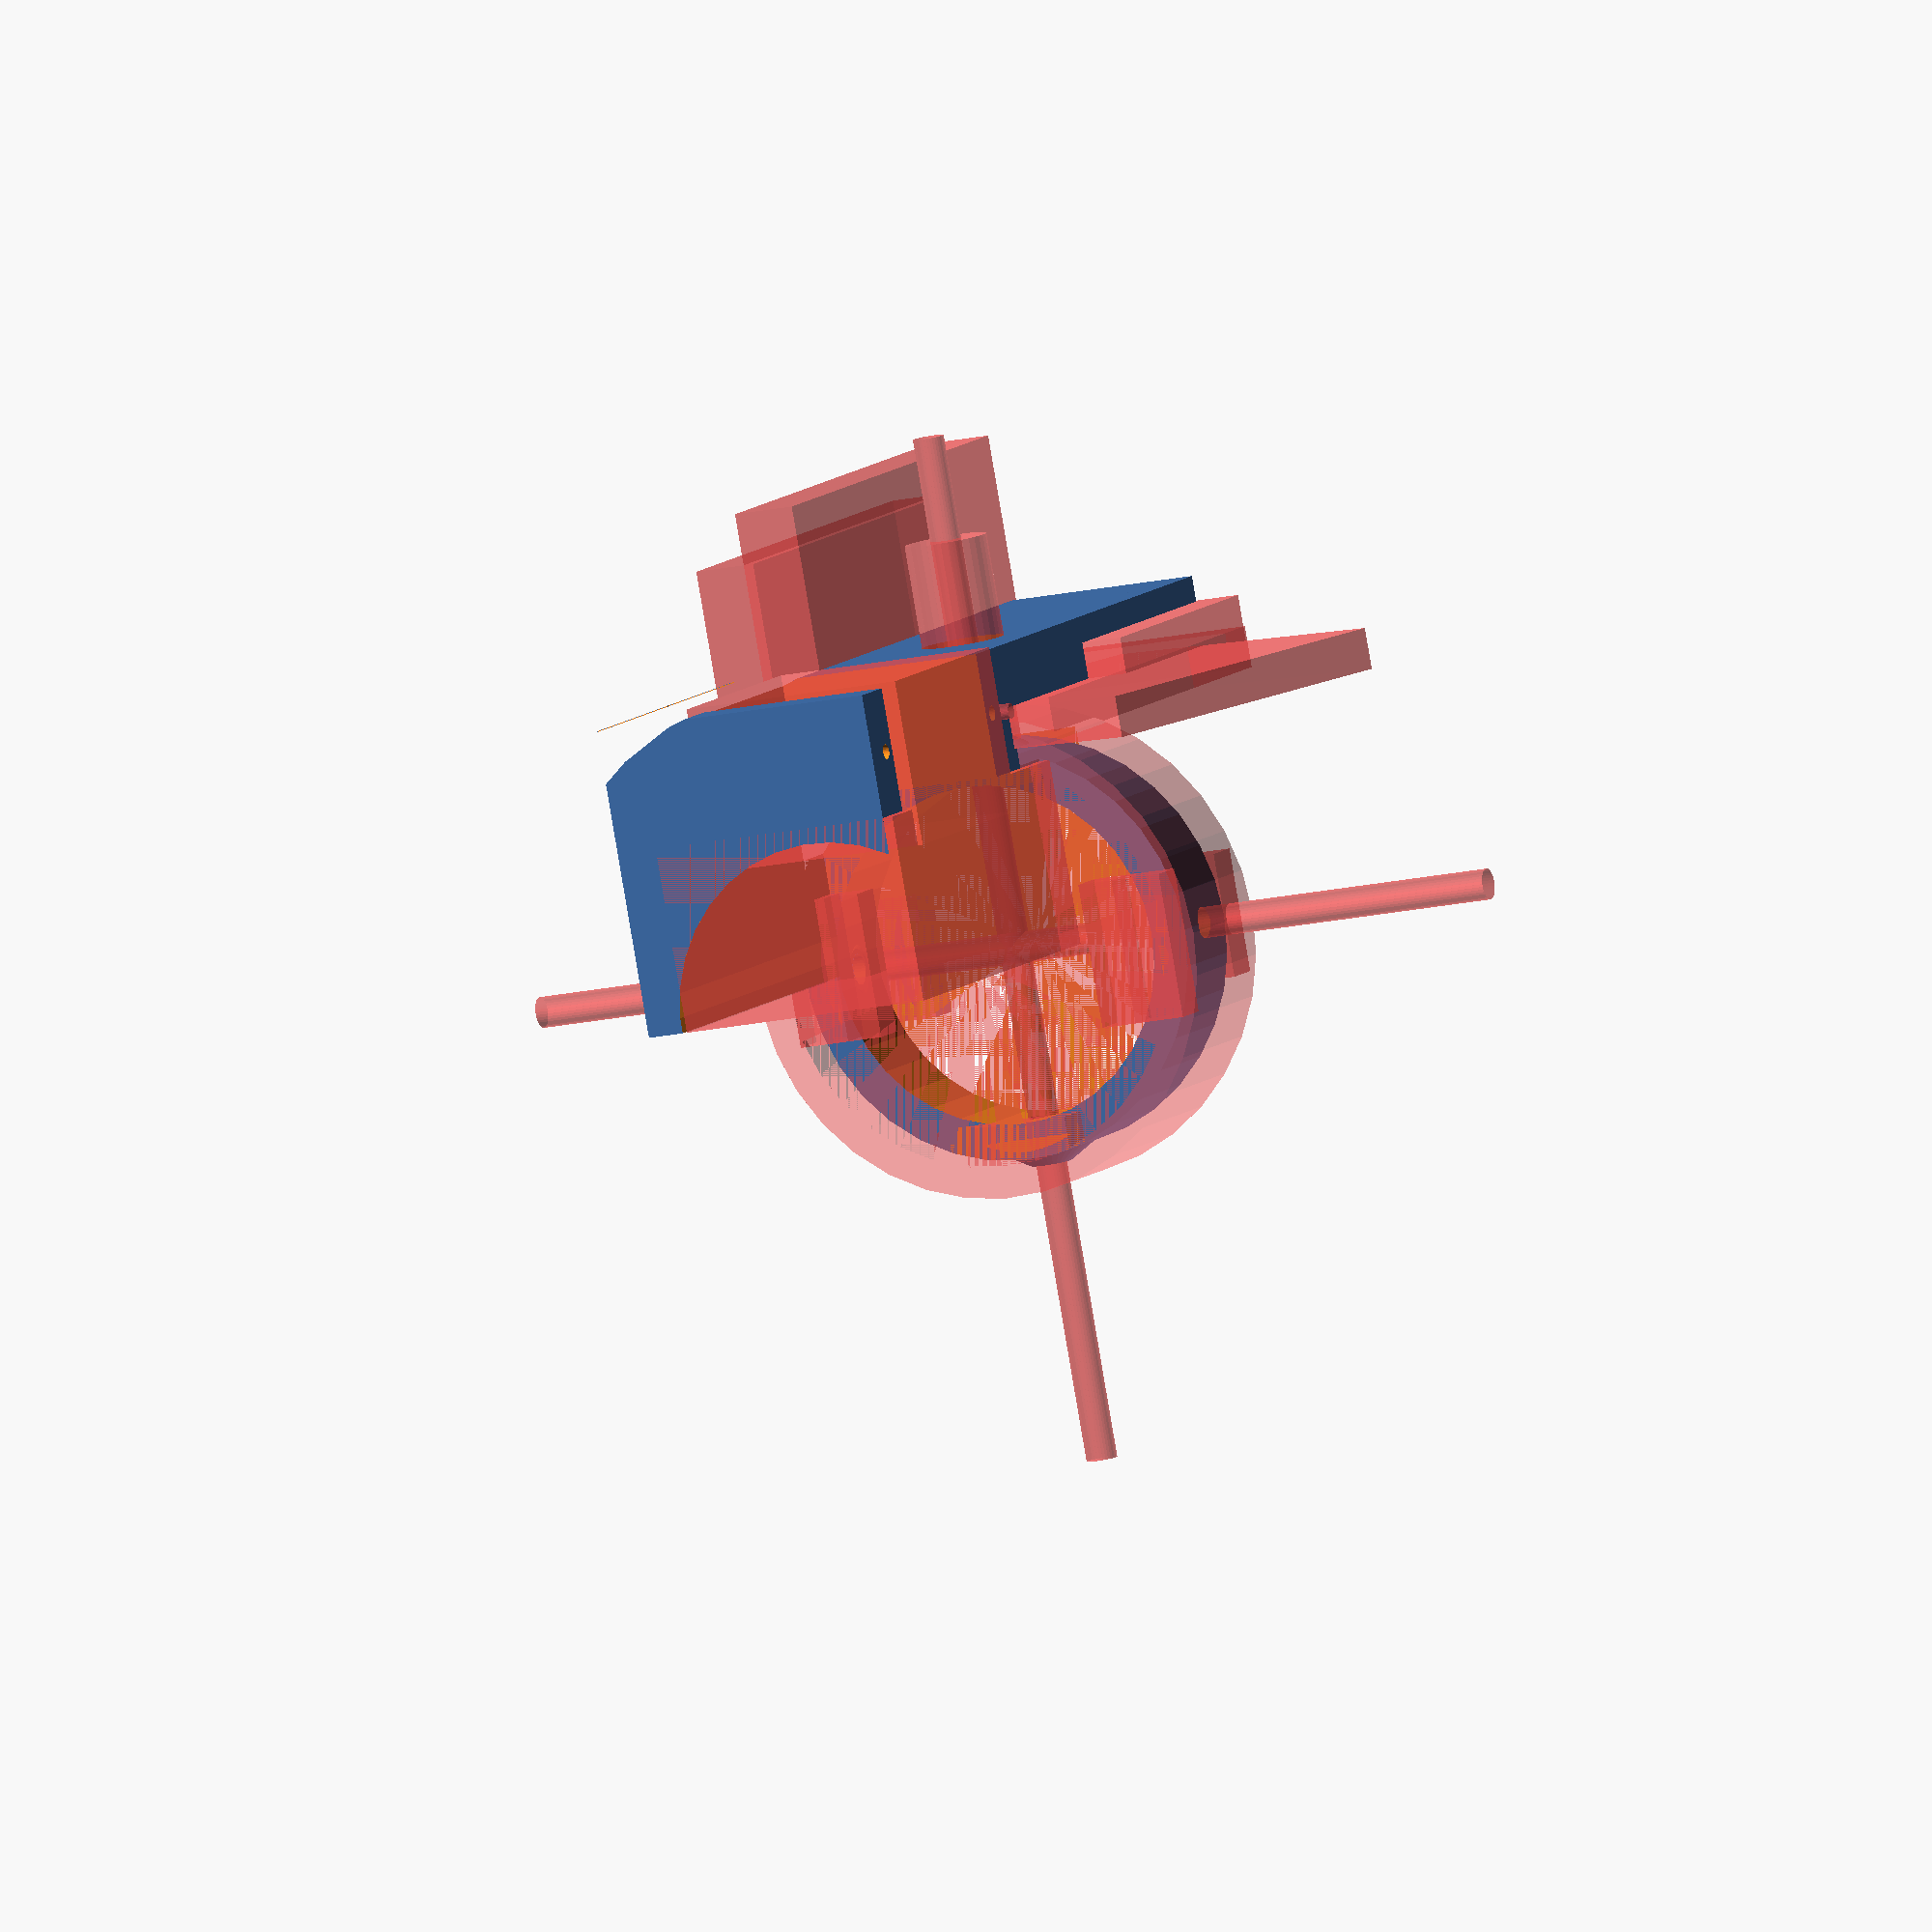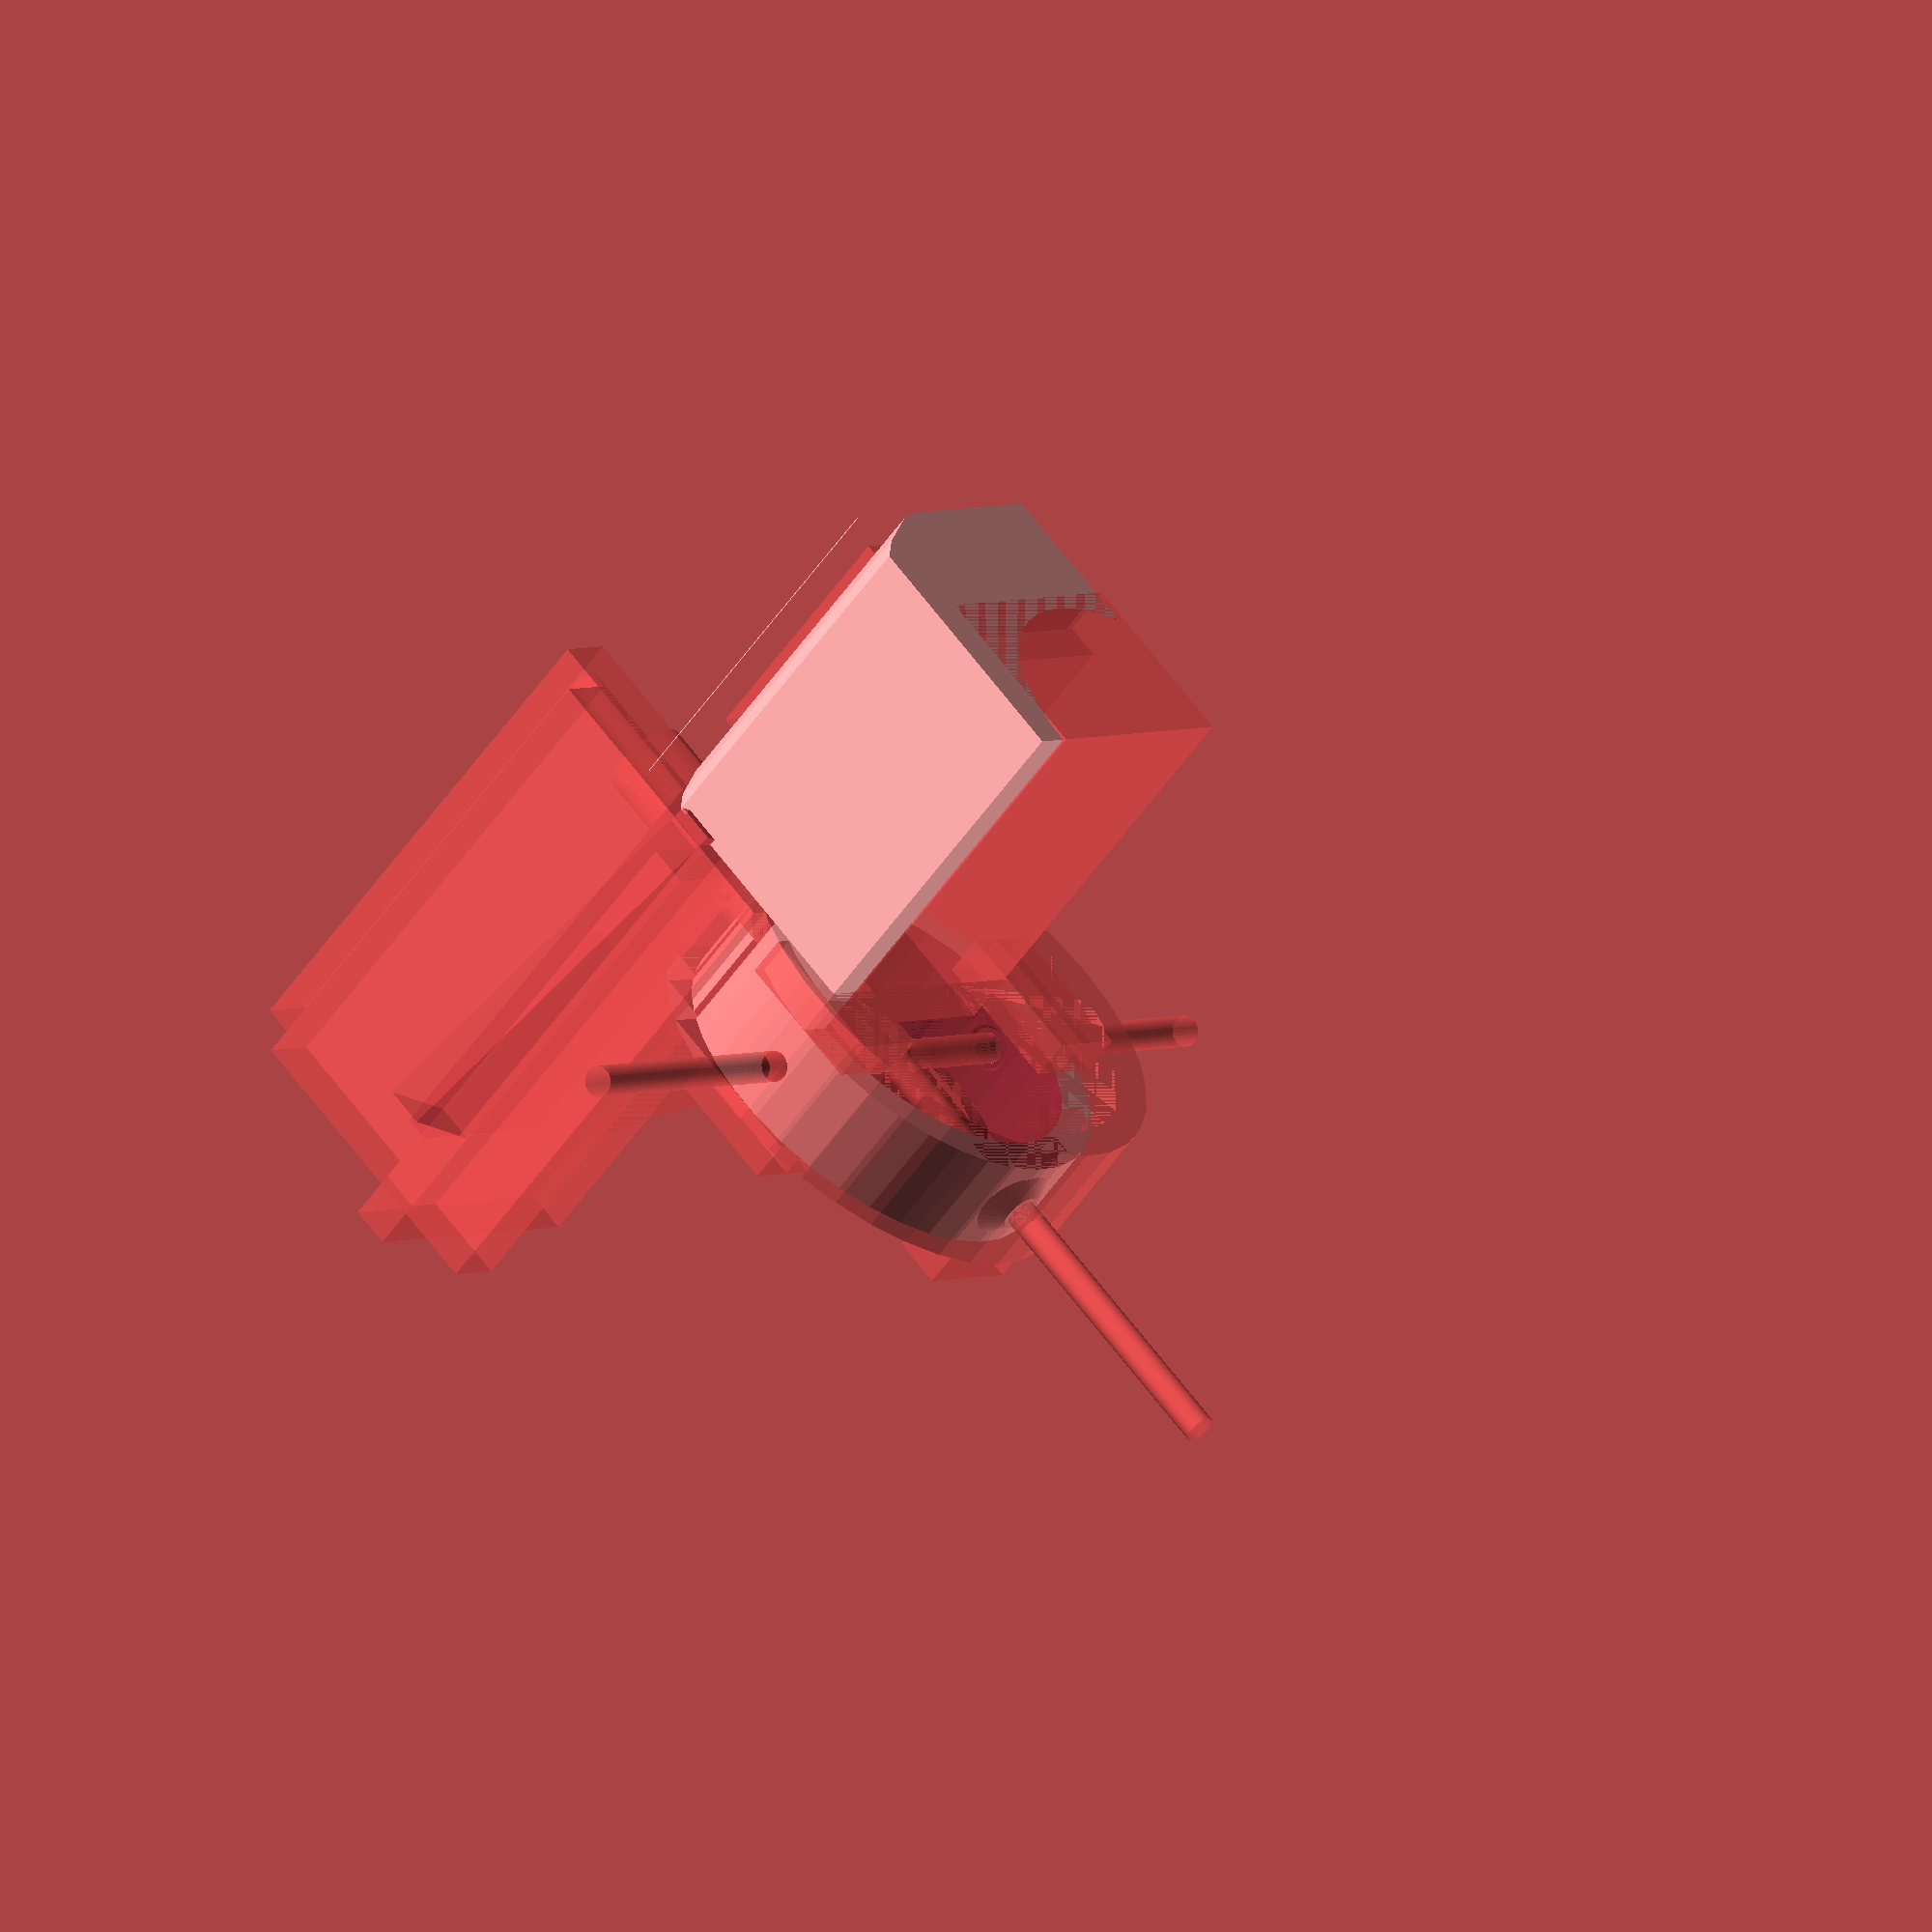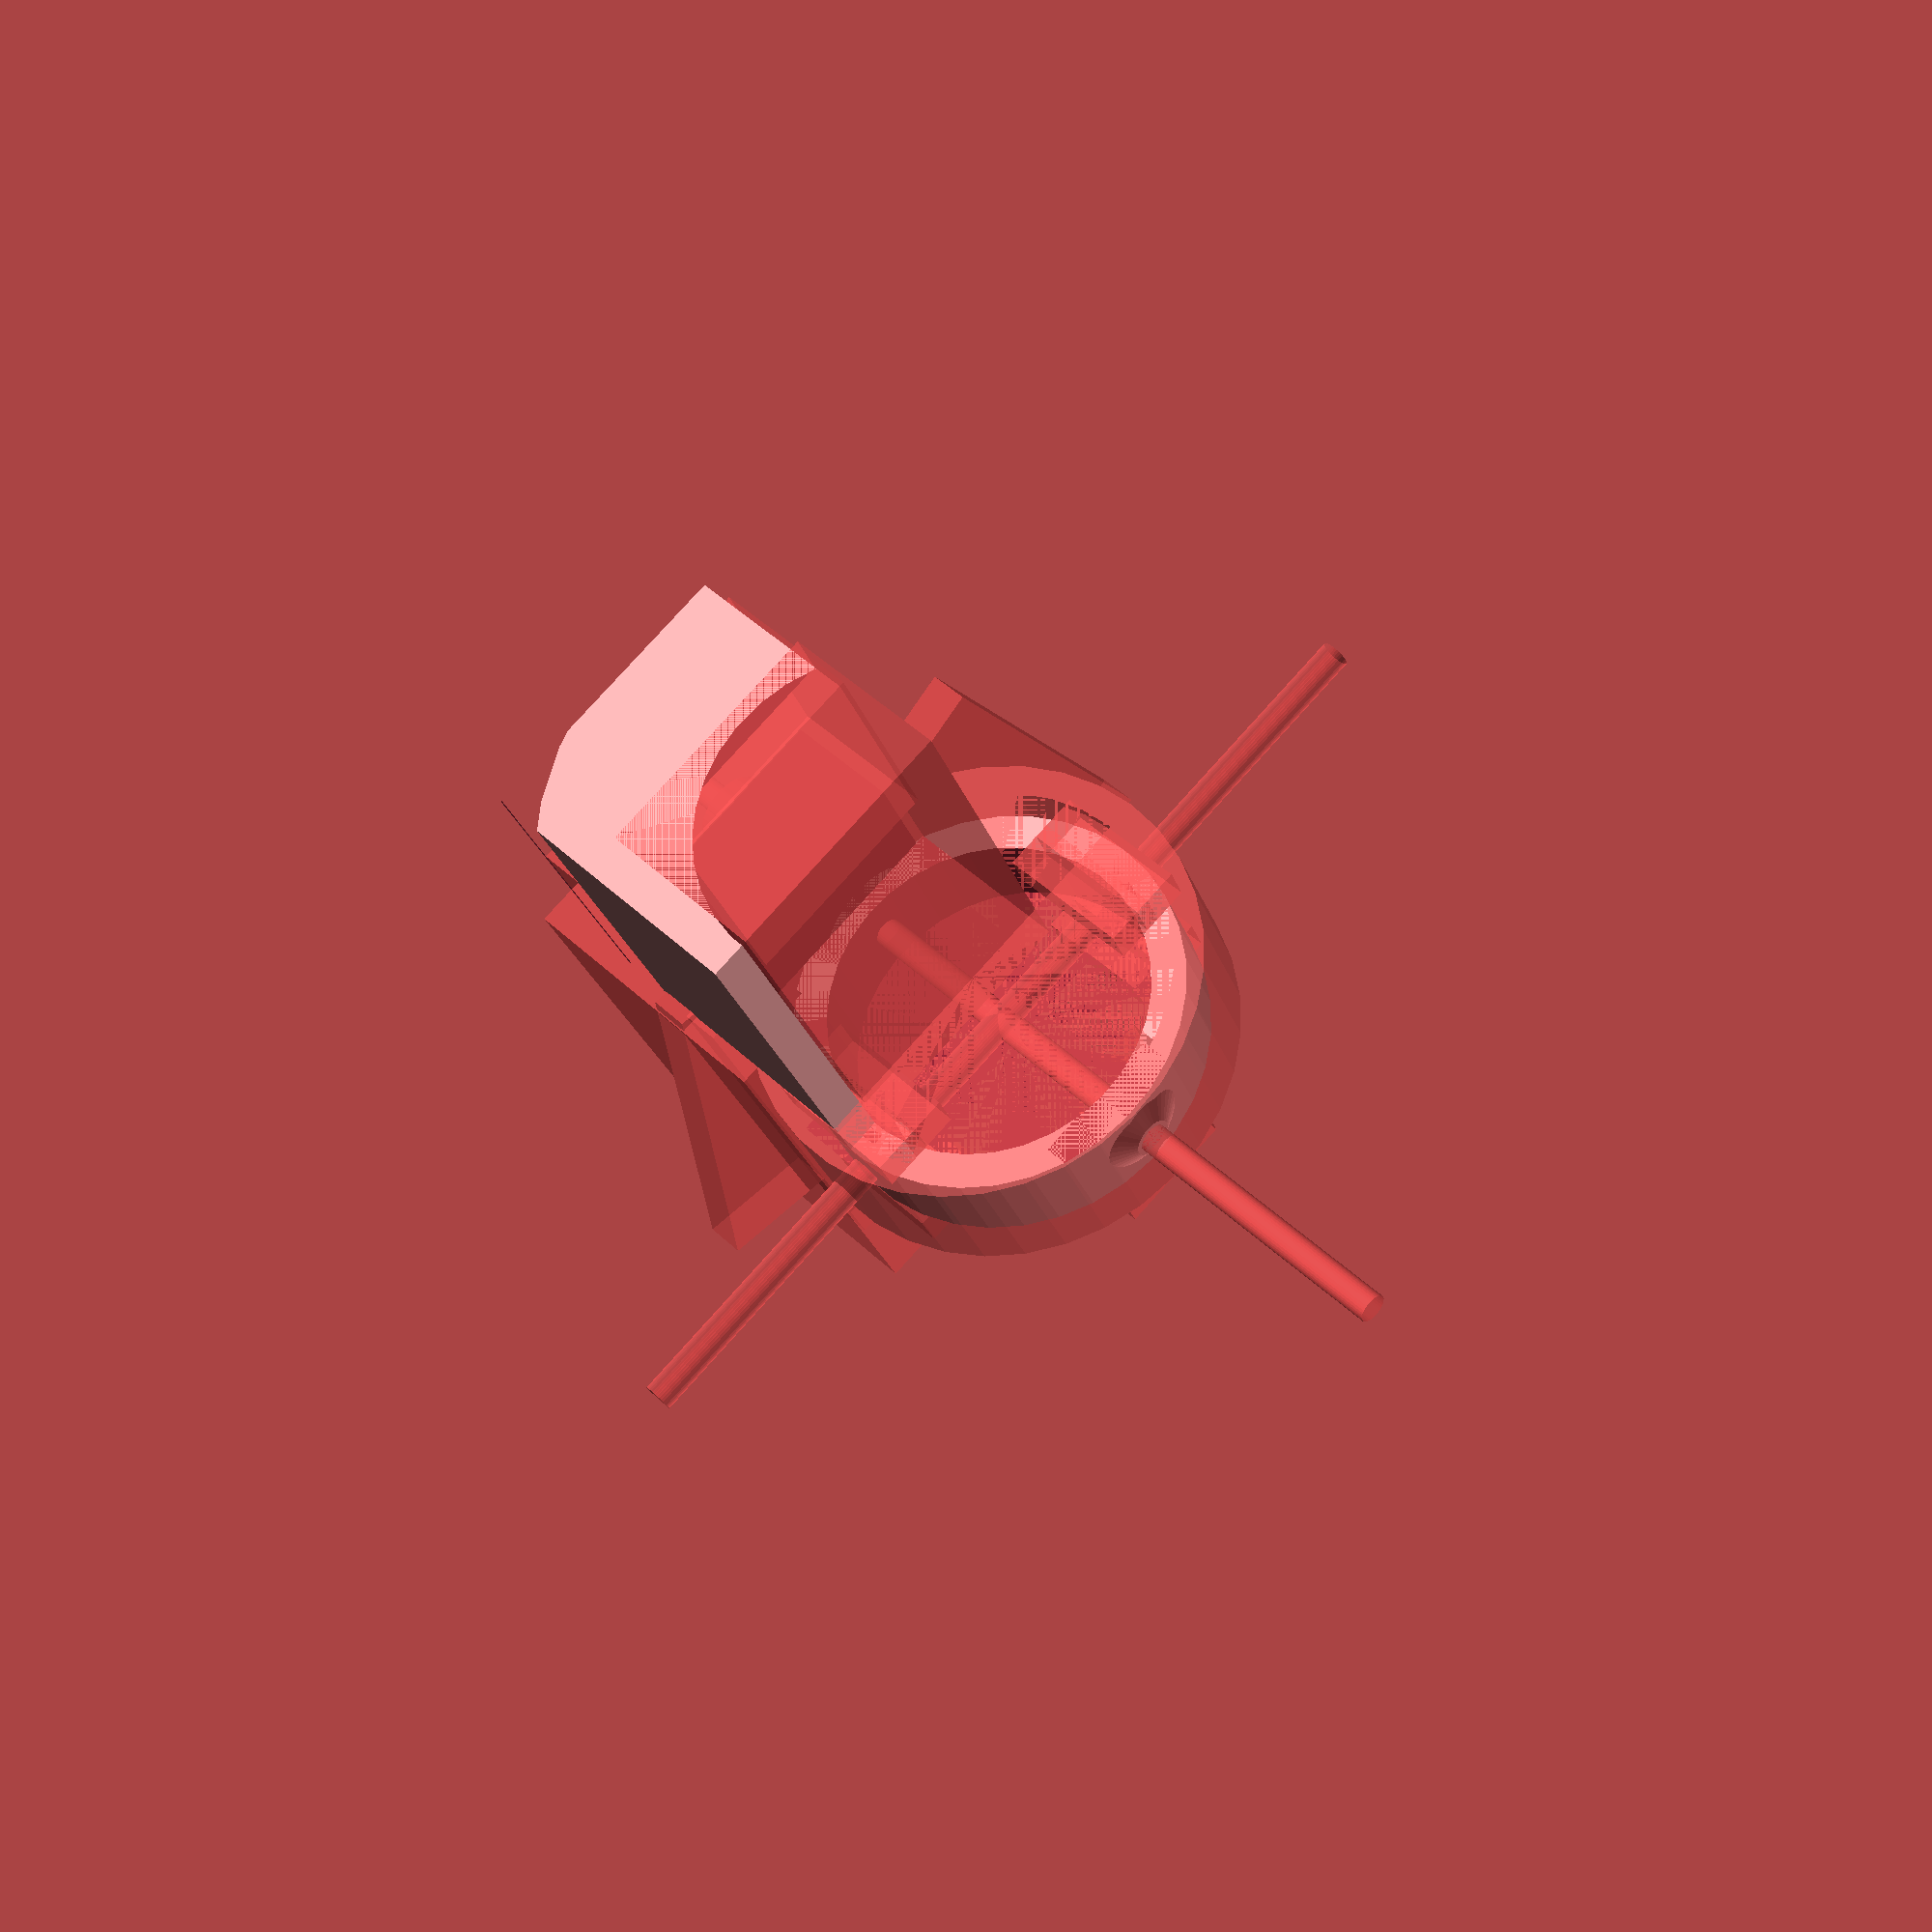
<openscad>
$fn =35;

innerDiam = 33;
outterDiam = 40;
union() {difference() {
    union() {
        cylinder( r = outterDiam/2, h = 10);
        translate([-outterDiam/2,0,-34]) cube([(outterDiam/2)+8, 30, 84]);
        
        //bout
        translate ([20,0 , 5])rotate([90,90,0])bout();
        translate ([-20, 0, 5])rotate([-90,90,0])bout();
    }
    translate ([0,0, -45]) cylinder( r = 46/2, h = 45);
    cylinder( r = innerDiam/2, h = 140);
    //bout
    translate ([innerDiam/2, 0, 5])rotate([90,90,0])bout();
    translate ([-innerDiam/2, 0, 5])rotate([-90,90,0])bout();
    //holes
    #translate ([-50, 0, 5]) rotate([90,0,90])cylinder(r=3/2, h= 100);
    #translate ([-0, -50, 5])rotate([0,90,90])cylinder(r=3/2, h= 100);
    
     #translate ([-0, 20, 5])rotate([0,90,90])cylinder(r=8/2, h= 20);
    
    //servo
   #translate([-(innerDiam/2 -4),(innerDiam/2)-2,21])cube([22,16,24]);
    #translate([-16,0,10])cube([25,18,40]);
    translate ([0,0, -25]) difference() {
    cylinder ( r = 36, h = 100);
       cylinder ( r = 32, h = 100);
    }
    //servo holes
    # translate([10,24,19.5])rotate([0,-90,0])cylinder(r=1.5/2, h = 10);
    translate([10,24,46.5])rotate([0,-90,0])cylinder(r=1.5/2, h = 10);
    //outer gim
    #difference() {
        cylinder(r=46/2, h =15);
        cylinder(r=outterDiam/2 , h=15);
        }
    
    #translate([-20,20,-40])cube([30,4,50]);
        #rotate([0,15,0])translate([-25,20,-30])cube([30,4,40]);
        #rotate([0,-15,0])translate([-5,20,-27])cube([30,4,40]);
        #translate([-22,11,-35])cube([6,30,50]);
        #translate([-17,16,-35])cube([6,30,50]);
        #translate([-18,22.5,-35])cube([30,5,30]);
     
    
}

//bout
        //translate ([20,0 , 5])rotate([90,90,0])bout();
        //translate ([-20, 0, 5])rotate([-90,90,0])bout();


    translate ([0,(outterDiam/2)+1 , 5])rotate([0,90,0])bout();
    translate ([0, -((outterDiam/2)+1), 5])rotate([-180,90,0])bout();
    


}

module bout() {
    difference() {
rotate([90,0,0]) cylinder (r1= 4/2, r2 =7, h = 3);
        #rotate([90,0,0])translate([-9,-6,0])cube([4,14, 5]);
        #rotate([90,0,0])translate([5,-6,0]) cube([4,12, 5]);
        rotate([90,0,0]) cylinder (r= 3/2,  h = 10);
        
    }
}
//bout();
</openscad>
<views>
elev=171.5 azim=169.6 roll=157.8 proj=o view=solid
elev=58.0 azim=313.6 roll=325.0 proj=o view=solid
elev=26.4 azim=314.1 roll=16.4 proj=p view=wireframe
</views>
